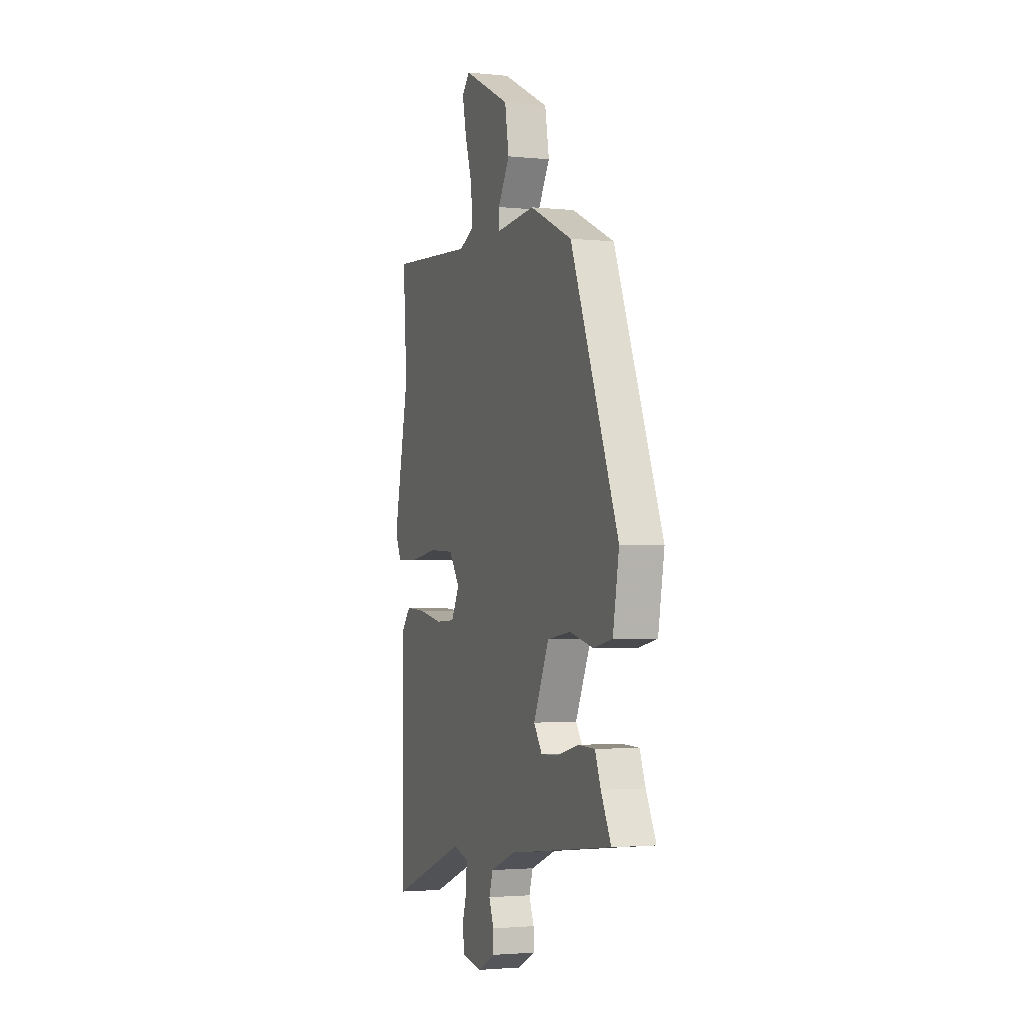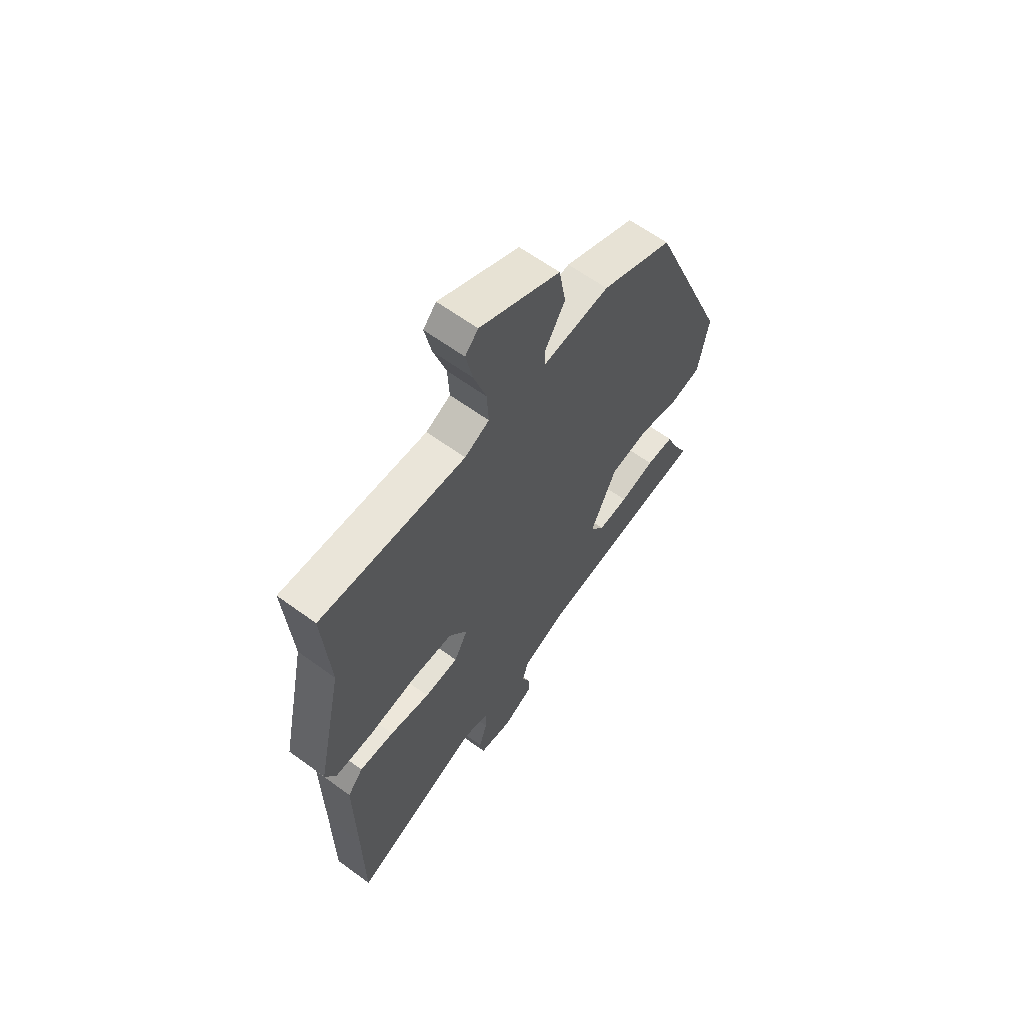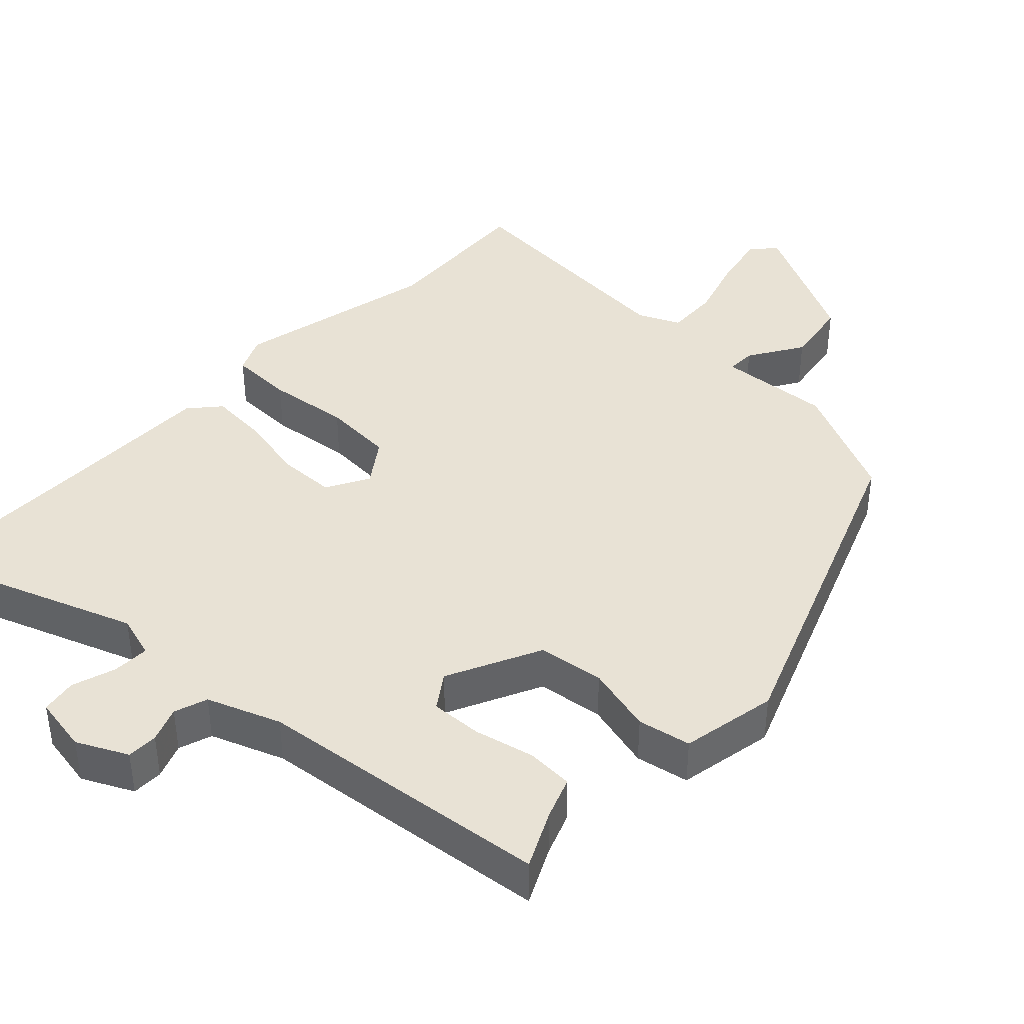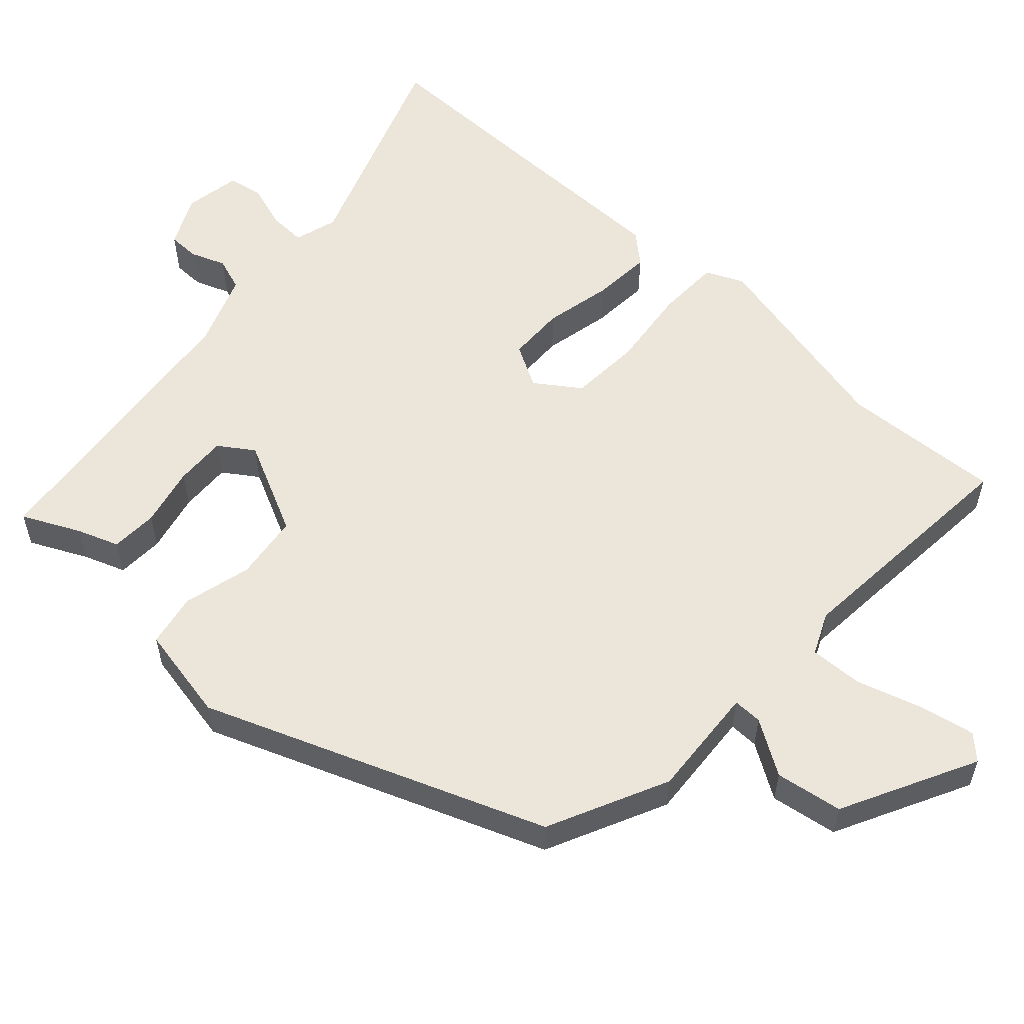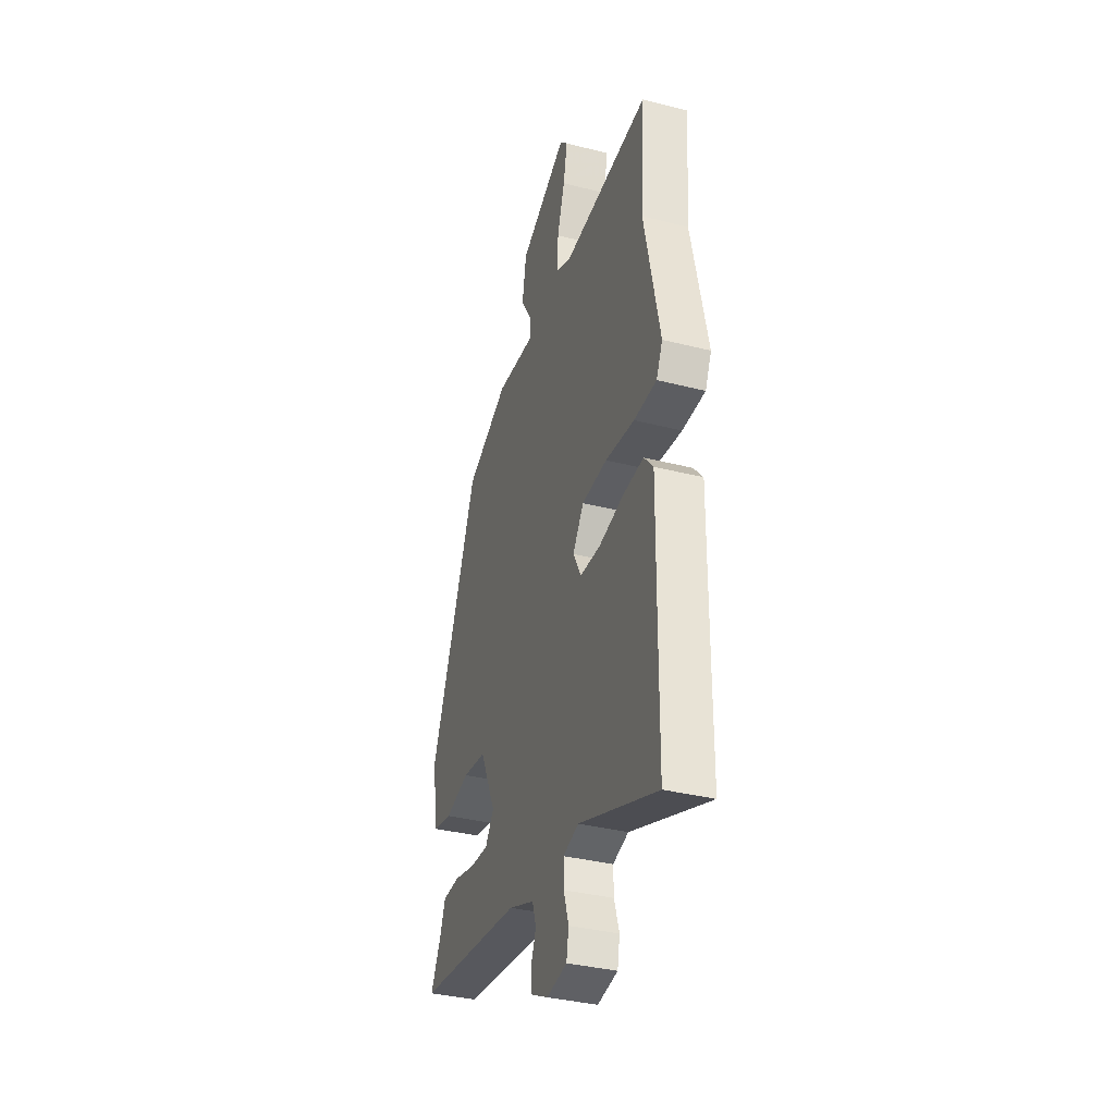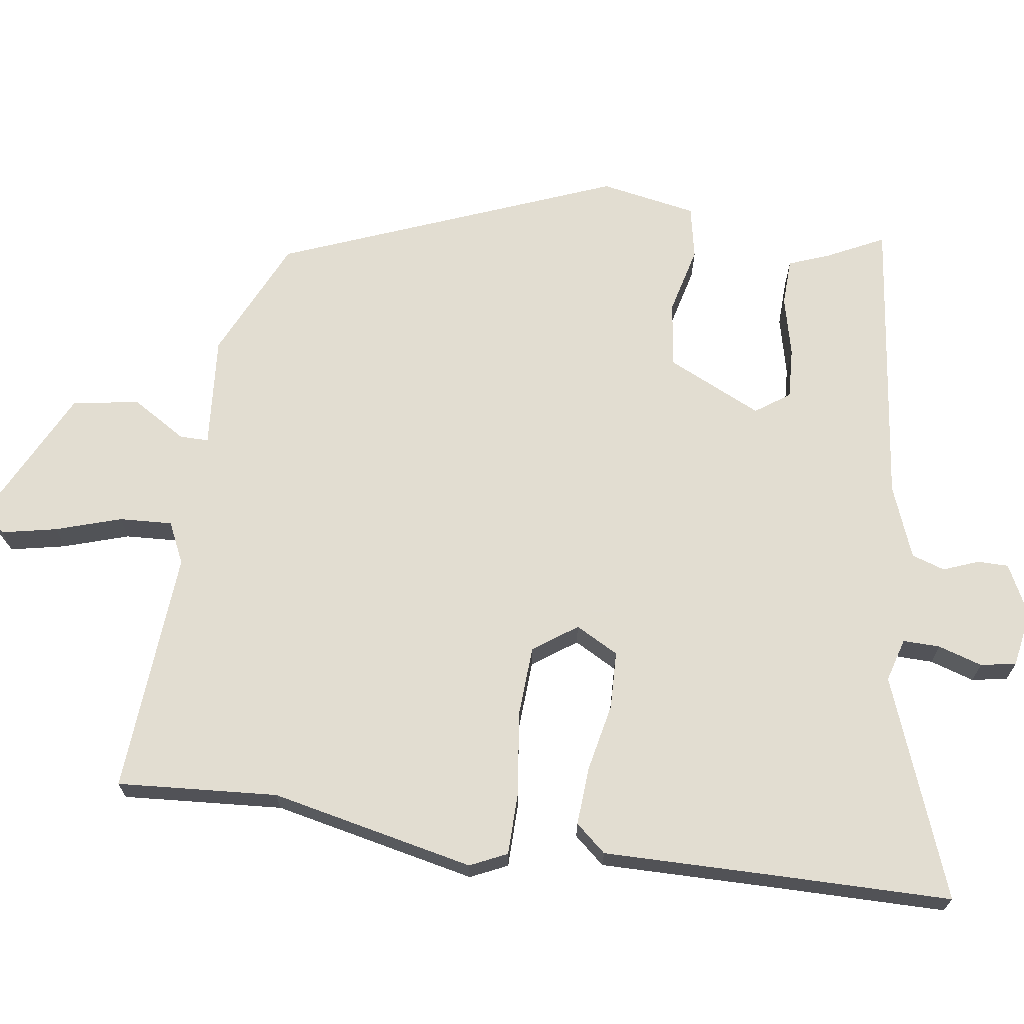
<metadata>
{"format":"obj","ext":"obj","renderer":"f3d","projection":"perspective","resolution":1024,"background":"white","views":[{"elev":-2.4,"azim":-109.9,"up":"+Z"},{"elev":62.7,"azim":126.5,"up":"+Z"},{"elev":40.8,"azim":-135.9,"up":"+Y"},{"elev":56.5,"azim":-46.7,"up":"+Y"},{"elev":-35.7,"azim":71.4,"up":"+Z"},{"elev":68.4,"azim":98.3,"up":"+Y"}]}
</metadata>
<code>
v -0.503 0.07 -0.428
v -0.464 0.07 -0.35
v -0.442 0.07 -0.293
v -0.377 0.07 -0.291
v -0.295 0.07 -0.311
v -0.224 0.07 -0.315
v -0.191 0.07 -0.268
v -0.252 0.07 -0.138
v -0.343 0.07 -0.125
v -0.437 0.07 -0.148
v -0.51 0.07 -0.133
v -0.534 0.07 0
v -0.348 0.07 0.464
v -0.182 0.07 0.54
v -0.027 0.07 0.527
v -0.027 0.07 0.567
v -0.073 0.07 0.642
v -0.057 0.07 0.734
v 0.129 0.07 0.826
v 0.159 0.07 0.794
v 0.143 0.07 0.718
v 0.114 0.07 0.628
v 0.11 0.07 0.555
v 0.167 0.07 0.528
v 0.504 0.07 0.551
v 0.488 0.07 0.33
v 0.548 0.07 0.049
v 0.524 0.07 -0.002
v 0.436 0.07 -0.003
v 0.323 0.07 0.012
v 0.225 0.07 0.007
v 0.182 0.07 -0.053
v 0.214 0.07 -0.112
v 0.293 0.07 -0.115
v 0.387 0.07 -0.096
v 0.468 0.07 -0.091
v 0.504 0.07 -0.133
v 0.501 0.07 -0.375
v 0.499 0.07 -0.614
v 0.196 0.07 -0.499
v 0.136 0.07 -0.516
v 0.137 0.07 -0.567
v 0.156 0.07 -0.628
v 0.147 0.07 -0.677
v 0.069 0.07 -0.69
v 0 0.07 -0.655
v 0 0.07 -0.612
v 0.019 0.07 -0.564
v 0.004 0.07 -0.518
v -0.096 0.07 -0.479
v -0.503 0 -0.428
v -0.464 0 -0.35
v -0.442 0 -0.293
v -0.377 0 -0.291
v -0.295 0 -0.311
v -0.224 0 -0.315
v -0.191 0 -0.268
v -0.252 0 -0.138
v -0.343 0 -0.125
v -0.437 0 -0.148
v -0.51 0 -0.133
v -0.534 0 0
v -0.348 0 0.464
v -0.182 0 0.54
v -0.027 0 0.527
v -0.027 0 0.567
v -0.073 0 0.642
v -0.057 0 0.734
v 0.129 0 0.826
v 0.159 0 0.794
v 0.143 0 0.718
v 0.114 0 0.628
v 0.11 0 0.555
v 0.167 0 0.528
v 0.504 0 0.551
v 0.488 0 0.33
v 0.548 0 0.049
v 0.524 0 -0.002
v 0.436 0 -0.003
v 0.323 0 0.012
v 0.225 0 0.007
v 0.182 0 -0.053
v 0.214 0 -0.112
v 0.293 0 -0.115
v 0.387 0 -0.096
v 0.468 0 -0.091
v 0.504 0 -0.133
v 0.501 0 -0.375
v 0.499 0 -0.614
v 0.196 0 -0.499
v 0.136 0 -0.516
v 0.137 0 -0.567
v 0.156 0 -0.628
v 0.147 0 -0.677
v 0.069 0 -0.69
v 0 0 -0.655
v 0 0 -0.612
v 0.019 0 -0.564
v 0.004 0 -0.518
v -0.096 0 -0.479
f 45 46 47 48
f 45 48 49
f 42 43 44 45
f 41 42 45 49
f 40 41 49 50
f 38 39 40
f 34 35 36 37
f 33 34 37 38
f 27 28 29 30
f 26 27 30 31
f 24 25 26 31
f 23 24 31 32
f 19 20 21 22
f 17 18 19 22
f 16 17 22 23
f 15 16 23 32
f 13 14 15 32
f 9 10 11 12
f 8 9 12 13
f 7 8 13 32
f 2 3 4 5
f 2 5 6
f 1 2 6
f 50 1 6
f 33 38 40 50
f 32 33 50
f 6 7 32 50
f 98 97 96 95
f 99 98 95
f 95 94 93 92
f 99 95 92 91
f 100 99 91 90
f 90 89 88
f 87 86 85 84
f 88 87 84 83
f 80 79 78 77
f 81 80 77 76
f 81 76 75 74
f 82 81 74 73
f 72 71 70 69
f 72 69 68 67
f 73 72 67 66
f 82 73 66 65
f 82 65 64 63
f 62 61 60 59
f 63 62 59 58
f 82 63 58 57
f 55 54 53 52
f 56 55 52
f 56 52 51
f 56 51 100
f 100 90 88 83
f 100 83 82
f 100 82 57 56
f 1 51 52 2
f 2 52 53 3
f 3 53 54 4
f 4 54 55 5
f 5 55 56 6
f 6 56 57 7
f 7 57 58 8
f 8 58 59 9
f 9 59 60 10
f 10 60 61 11
f 11 61 62 12
f 12 62 63 13
f 13 63 64 14
f 14 64 65 15
f 15 65 66 16
f 16 66 67 17
f 17 67 68 18
f 18 68 69 19
f 19 69 70 20
f 20 70 71 21
f 21 71 72 22
f 22 72 73 23
f 23 73 74 24
f 24 74 75 25
f 25 75 76 26
f 26 76 77 27
f 27 77 78 28
f 28 78 79 29
f 29 79 80 30
f 30 80 81 31
f 31 81 82 32
f 32 82 83 33
f 33 83 84 34
f 34 84 85 35
f 35 85 86 36
f 36 86 87 37
f 37 87 88 38
f 38 88 89 39
f 39 89 90 40
f 40 90 91 41
f 41 91 92 42
f 42 92 93 43
f 43 93 94 44
f 44 94 95 45
f 45 95 96 46
f 46 96 97 47
f 47 97 98 48
f 48 98 99 49
f 49 99 100 50
f 50 100 51 1

</code>
